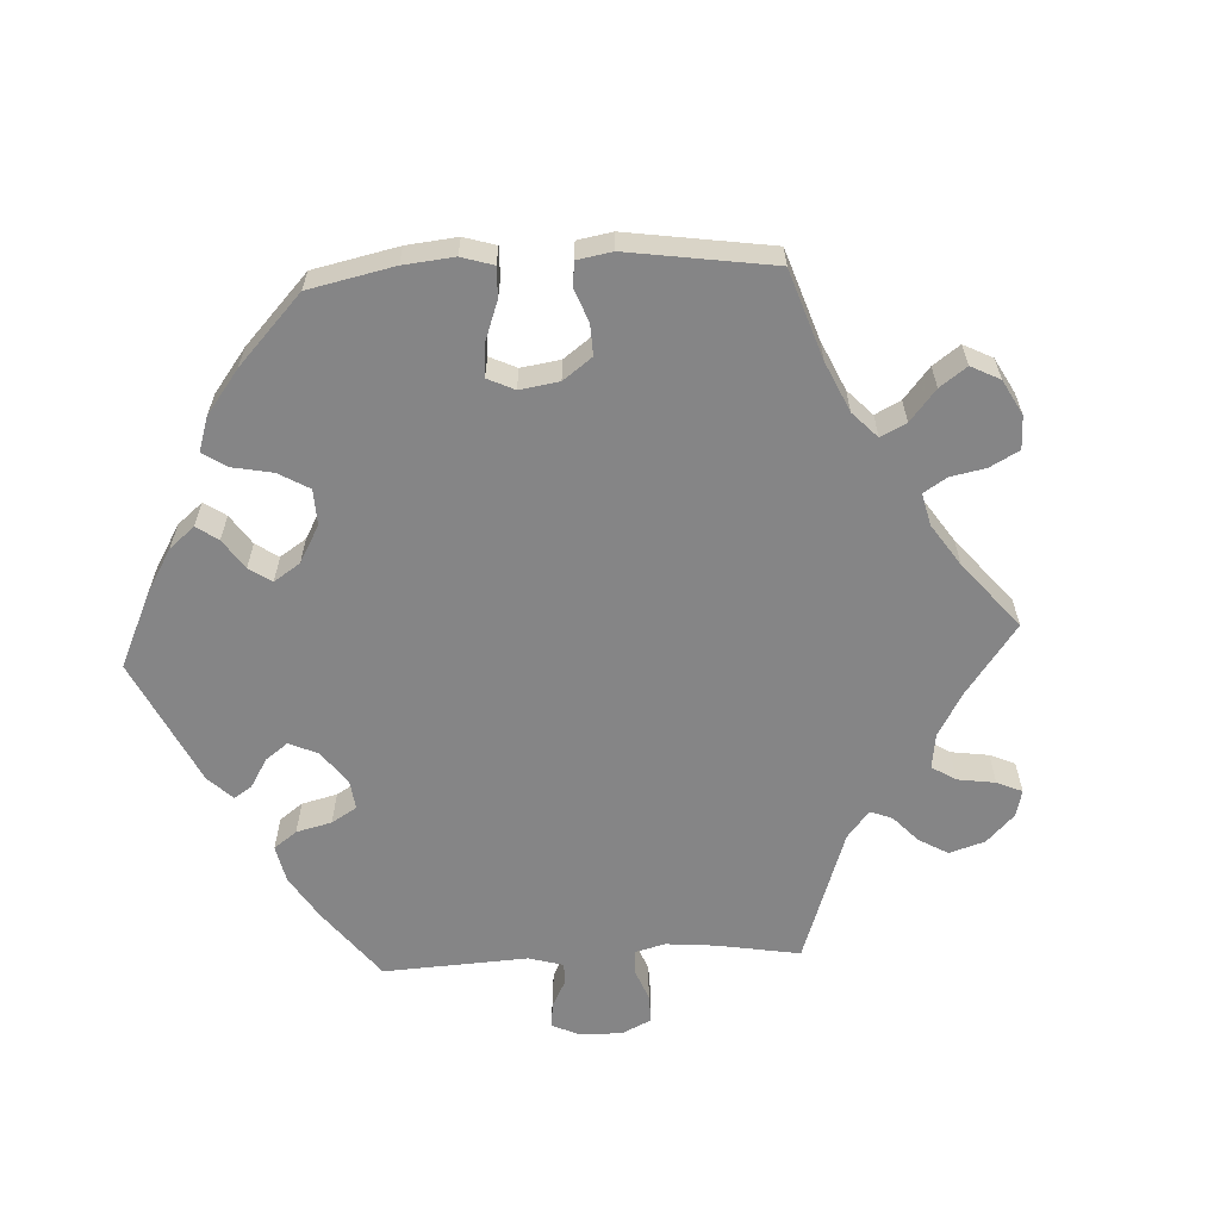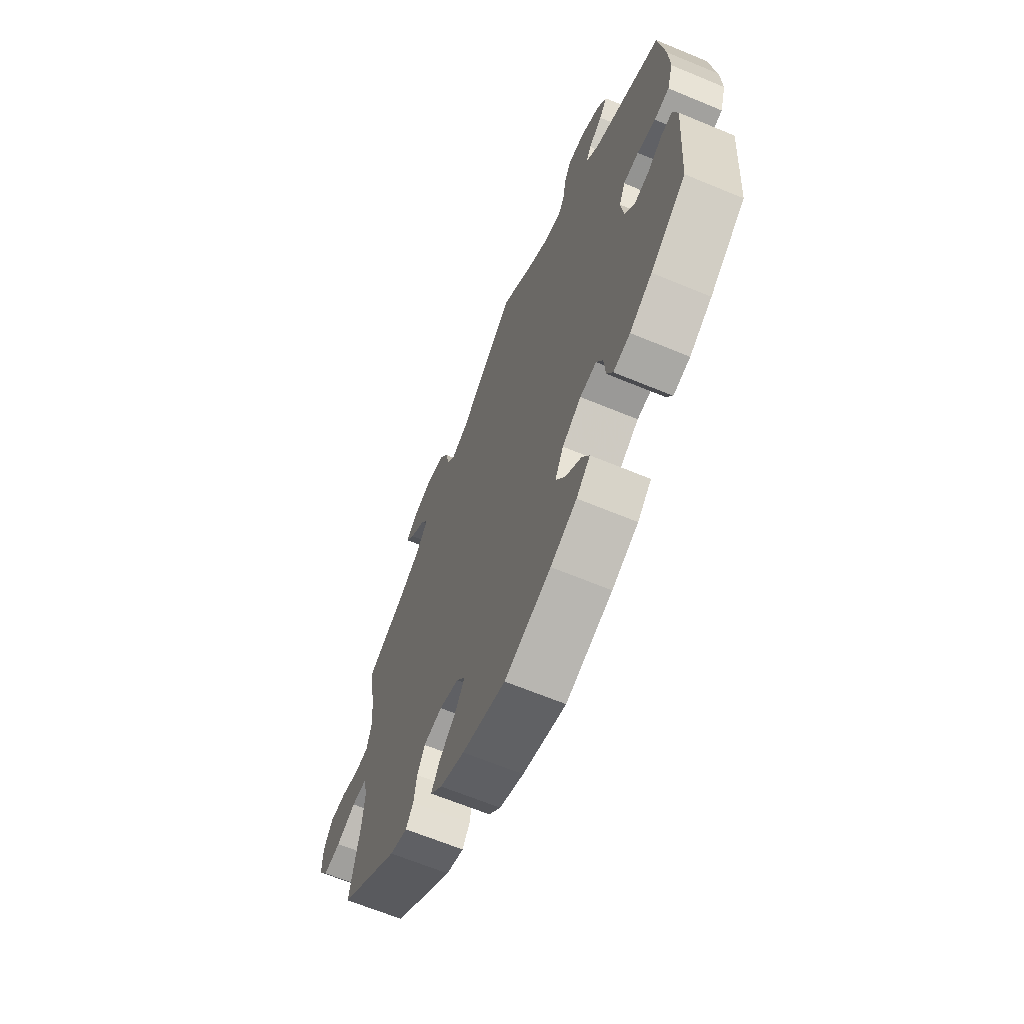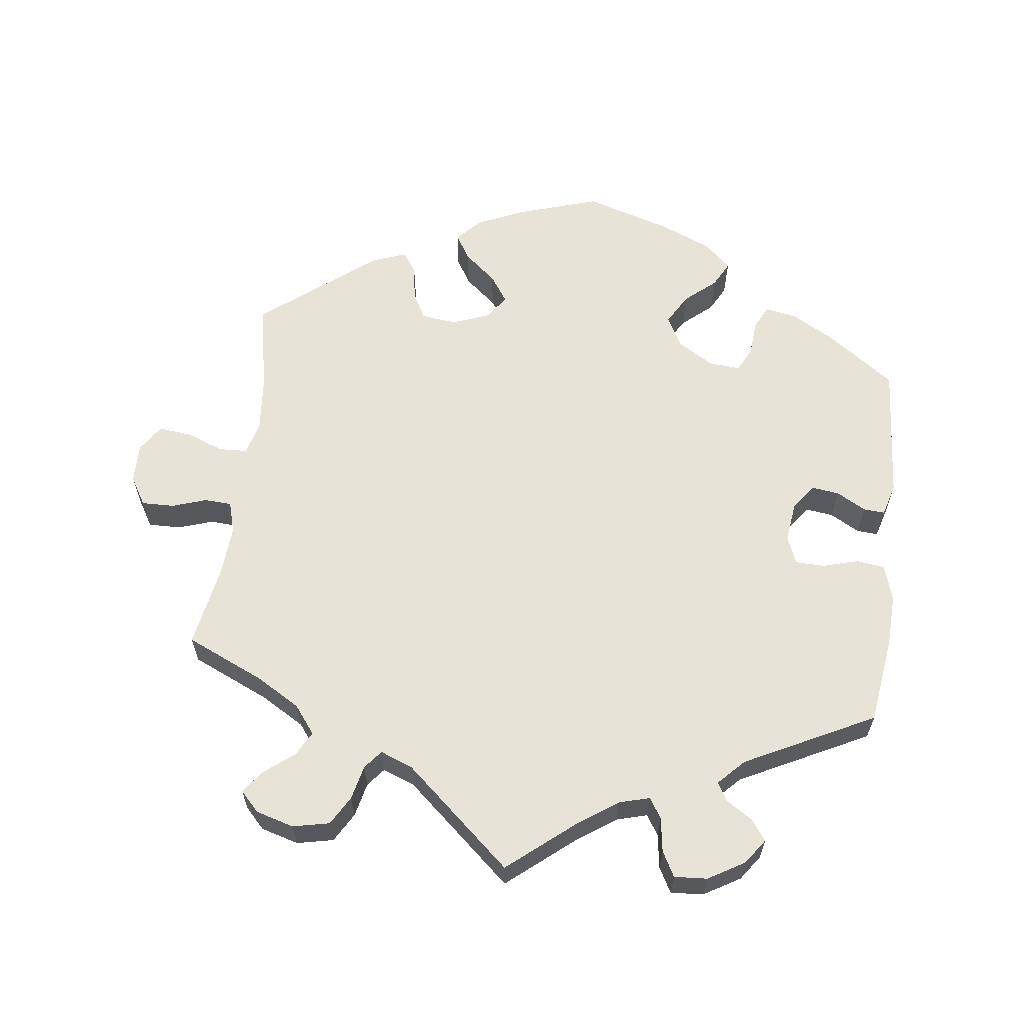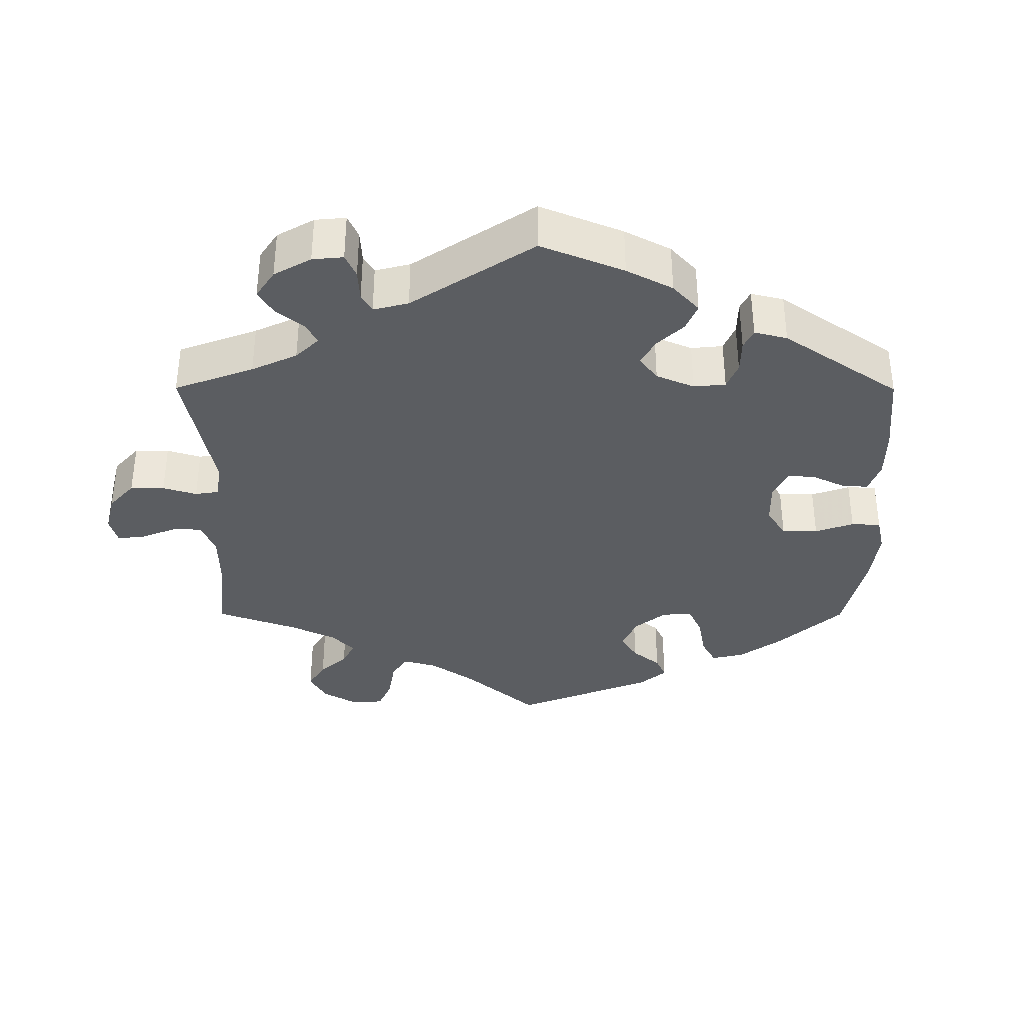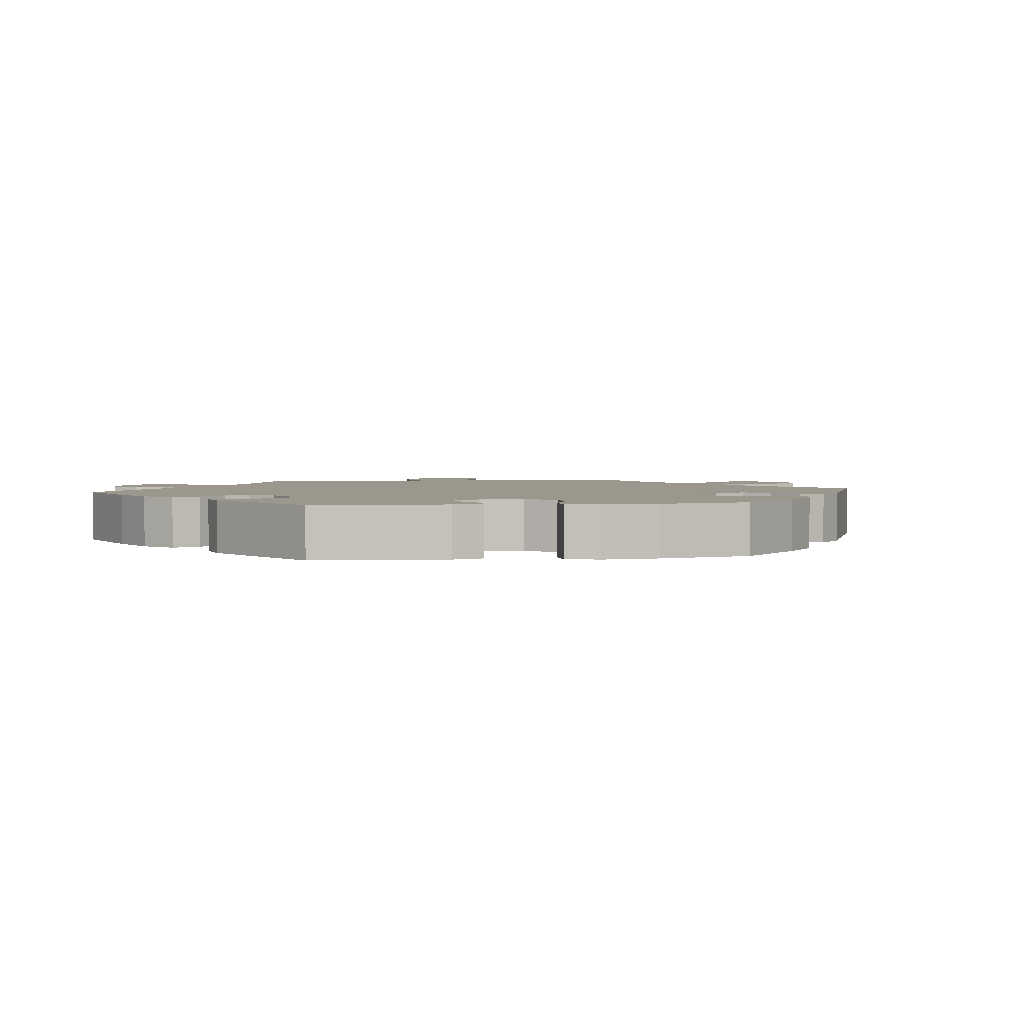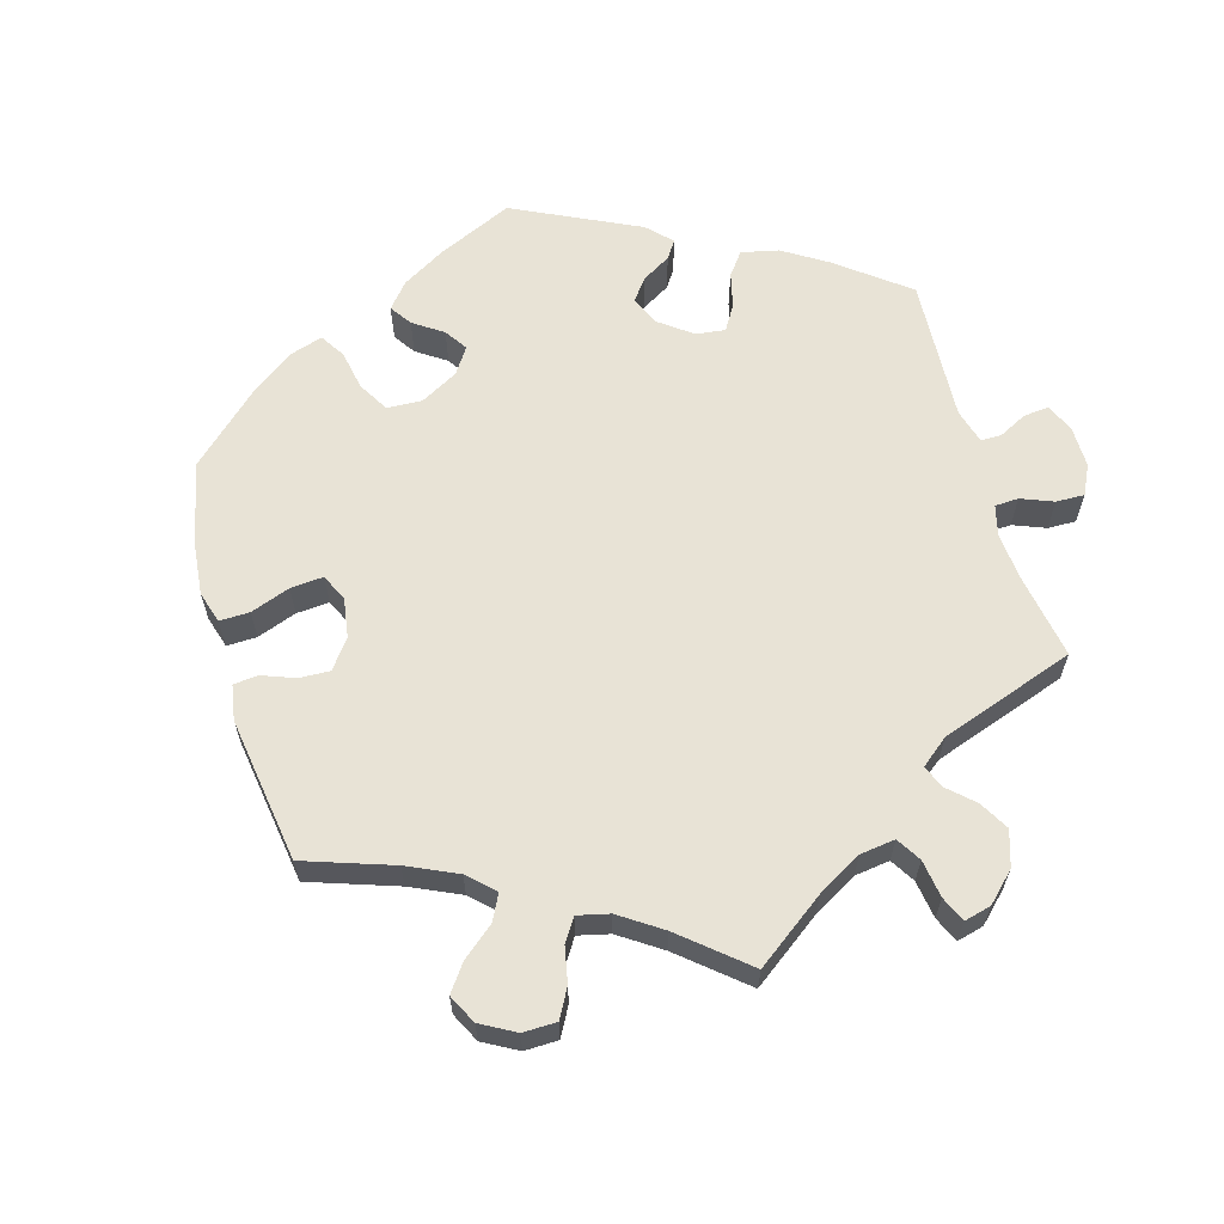
<metadata>
{"format":"obj","ext":"obj","renderer":"f3d","projection":"perspective","resolution":1024,"background":"white","views":[{"elev":-61.9,"azim":-147.0,"up":"+Y"},{"elev":-65.2,"azim":67.3,"up":"+Z"},{"elev":61.6,"azim":7.1,"up":"+Y"},{"elev":-35.8,"azim":59.8,"up":"+Y"},{"elev":2.6,"azim":141.5,"up":"+Y"},{"elev":62.5,"azim":-76.2,"up":"+Y"}]}
</metadata>
<code>
v -0.391 0.07 0.338
v -0.33 0.07 0.374
v -0.3 0.07 0.413
v -0.319 0.07 0.448
v -0.361 0.07 0.481
v -0.384 0.07 0.512
v -0.357 0.07 0.54
v -0.304 0.07 0.555
v -0.253 0.07 0.544
v -0.229 0.07 0.503
v -0.218 0.07 0.455
v -0.197 0.07 0.429
v -0.151 0.07 0.447
v -0.001 0.07 0.578
v 0.09 0.07 0.503
v 0.147 0.07 0.463
v 0.19 0.07 0.451
v 0.208 0.07 0.479
v 0.215 0.07 0.527
v 0.234 0.07 0.562
v 0.28 0.07 0.559
v 0.331 0.07 0.529
v 0.356 0.07 0.494
v 0.335 0.07 0.465
v 0.298 0.07 0.441
v 0.284 0.07 0.416
v 0.319 0.07 0.38
v 0.5 0.07 0.289
v 0.517 0.07 0.166
v 0.52 0.07 0.094
v 0.504 0.07 0.043
v 0.464 0.07 0.038
v 0.415 0.07 0.052
v 0.374 0.07 0.051
v 0.358 0.07 0.013
v 0.365 0.07 -0.044
v 0.391 0.07 -0.08
v 0.43 0.07 -0.075
v 0.471 0.07 -0.052
v 0.501 0.07 -0.05
v 0.514 0.07 -0.095
v 0.5 0.07 -0.289
v 0.405 0.07 -0.357
v 0.345 0.07 -0.391
v 0.3 0.07 -0.399
v 0.284 0.07 -0.366
v 0.28 0.07 -0.316
v 0.263 0.07 -0.282
v 0.219 0.07 -0.285
v 0.168 0.07 -0.316
v 0.145 0.07 -0.36
v 0.17 0.07 -0.403
v 0.213 0.07 -0.44
v 0.232 0.07 -0.476
v 0.195 0.07 -0.51
v 0.125 0.07 -0.54
v 0.001 0.07 -0.578
v -0.115 0.07 -0.541
v -0.18 0.07 -0.512
v -0.212 0.07 -0.478
v -0.19 0.07 -0.442
v -0.145 0.07 -0.404
v -0.119 0.07 -0.366
v -0.143 0.07 -0.332
v -0.195 0.07 -0.312
v -0.245 0.07 -0.318
v -0.265 0.07 -0.356
v -0.273 0.07 -0.405
v -0.293 0.07 -0.433
v -0.34 0.07 -0.416
v -0.501 0.07 -0.289
v -0.476 0.07 -0.161
v -0.469 0.07 -0.085
v -0.481 0.07 -0.037
v -0.521 0.07 -0.035
v -0.574 0.07 -0.055
v -0.62 0.07 -0.06
v -0.645 0.07 -0.022
v -0.644 0.07 0.033
v -0.62 0.07 0.073
v -0.574 0.07 0.072
v -0.526 0.07 0.056
v -0.488 0.07 0.058
v -0.475 0.07 0.102
v -0.48 0.07 0.172
v -0.501 0.07 0.289
v -0.391 0 0.338
v -0.33 0 0.374
v -0.3 0 0.413
v -0.319 0 0.448
v -0.361 0 0.481
v -0.384 0 0.512
v -0.357 0 0.54
v -0.304 0 0.555
v -0.253 0 0.544
v -0.229 0 0.503
v -0.218 0 0.455
v -0.197 0 0.429
v -0.151 0 0.447
v -0.001 0 0.578
v 0.09 0 0.503
v 0.147 0 0.463
v 0.19 0 0.451
v 0.208 0 0.479
v 0.215 0 0.527
v 0.234 0 0.562
v 0.28 0 0.559
v 0.331 0 0.529
v 0.356 0 0.494
v 0.335 0 0.465
v 0.298 0 0.441
v 0.284 0 0.416
v 0.319 0 0.38
v 0.5 0 0.289
v 0.517 0 0.166
v 0.52 0 0.094
v 0.504 0 0.043
v 0.464 0 0.038
v 0.415 0 0.052
v 0.374 0 0.051
v 0.358 0 0.013
v 0.365 0 -0.044
v 0.391 0 -0.08
v 0.43 0 -0.075
v 0.471 0 -0.052
v 0.501 0 -0.05
v 0.514 0 -0.095
v 0.5 0 -0.289
v 0.405 0 -0.357
v 0.345 0 -0.391
v 0.3 0 -0.399
v 0.284 0 -0.366
v 0.28 0 -0.316
v 0.263 0 -0.282
v 0.219 0 -0.285
v 0.168 0 -0.316
v 0.145 0 -0.36
v 0.17 0 -0.403
v 0.213 0 -0.44
v 0.232 0 -0.476
v 0.195 0 -0.51
v 0.125 0 -0.54
v 0.001 0 -0.578
v -0.115 0 -0.541
v -0.18 0 -0.512
v -0.212 0 -0.478
v -0.19 0 -0.442
v -0.145 0 -0.404
v -0.119 0 -0.366
v -0.143 0 -0.332
v -0.195 0 -0.312
v -0.245 0 -0.318
v -0.265 0 -0.356
v -0.273 0 -0.405
v -0.293 0 -0.433
v -0.34 0 -0.416
v -0.501 0 -0.289
v -0.476 0 -0.161
v -0.469 0 -0.085
v -0.481 0 -0.037
v -0.521 0 -0.035
v -0.574 0 -0.055
v -0.62 0 -0.06
v -0.645 0 -0.022
v -0.644 0 0.033
v -0.62 0 0.073
v -0.574 0 0.072
v -0.526 0 0.056
v -0.488 0 0.058
v -0.475 0 0.102
v -0.48 0 0.172
v -0.501 0 0.289
f 85 86 1
f 84 85 1 2
f 83 84 2 3
f 79 80 81 82
f 79 82 83
f 78 79 83
f 75 76 77 78
f 74 75 78 83
f 73 74 83 3
f 69 70 71 72
f 67 68 69 72
f 66 67 72 73
f 65 66 73 3
f 59 60 61 62
f 59 62 63
f 58 59 63
f 57 58 63
f 56 57 63
f 55 56 63 64
f 52 53 54 55
f 51 52 55 64
f 44 45 46 47
f 44 47 48
f 43 44 48
f 42 43 48
f 41 42 48
f 38 39 40 41
f 37 38 41 48
f 36 37 48 49
f 30 31 32 33
f 30 33 34
f 27 28 29 30
f 26 27 30 34
f 22 23 24 25
f 22 25 26
f 21 22 26
f 18 19 20 21
f 17 18 21 26
f 16 17 26 34
f 13 14 15
f 12 13 15 16
f 8 9 10 11
f 8 11 12
f 7 8 12
f 4 5 6 7
f 3 4 7 12
f 50 51 64 65
f 35 36 49 50
f 34 35 50 65
f 16 34 65
f 3 12 16 65
f 87 172 171
f 88 87 171 170
f 89 88 170 169
f 168 167 166 165
f 169 168 165
f 169 165 164
f 164 163 162 161
f 169 164 161 160
f 89 169 160 159
f 158 157 156 155
f 158 155 154 153
f 159 158 153 152
f 89 159 152 151
f 148 147 146 145
f 149 148 145
f 149 145 144
f 149 144 143
f 149 143 142
f 150 149 142 141
f 141 140 139 138
f 150 141 138 137
f 133 132 131 130
f 134 133 130
f 134 130 129
f 134 129 128
f 134 128 127
f 127 126 125 124
f 134 127 124 123
f 135 134 123 122
f 119 118 117 116
f 120 119 116
f 116 115 114 113
f 120 116 113 112
f 111 110 109 108
f 112 111 108
f 112 108 107
f 107 106 105 104
f 112 107 104 103
f 120 112 103 102
f 101 100 99
f 102 101 99 98
f 97 96 95 94
f 98 97 94
f 98 94 93
f 93 92 91 90
f 98 93 90 89
f 151 150 137 136
f 136 135 122 121
f 151 136 121 120
f 151 120 102
f 151 102 98 89
f 1 87 88 2
f 2 88 89 3
f 3 89 90 4
f 4 90 91 5
f 5 91 92 6
f 6 92 93 7
f 7 93 94 8
f 8 94 95 9
f 9 95 96 10
f 10 96 97 11
f 11 97 98 12
f 12 98 99 13
f 13 99 100 14
f 14 100 101 15
f 15 101 102 16
f 16 102 103 17
f 17 103 104 18
f 18 104 105 19
f 19 105 106 20
f 20 106 107 21
f 21 107 108 22
f 22 108 109 23
f 23 109 110 24
f 24 110 111 25
f 25 111 112 26
f 26 112 113 27
f 27 113 114 28
f 28 114 115 29
f 29 115 116 30
f 30 116 117 31
f 31 117 118 32
f 32 118 119 33
f 33 119 120 34
f 34 120 121 35
f 35 121 122 36
f 36 122 123 37
f 37 123 124 38
f 38 124 125 39
f 39 125 126 40
f 40 126 127 41
f 41 127 128 42
f 42 128 129 43
f 43 129 130 44
f 44 130 131 45
f 45 131 132 46
f 46 132 133 47
f 47 133 134 48
f 48 134 135 49
f 49 135 136 50
f 50 136 137 51
f 51 137 138 52
f 52 138 139 53
f 53 139 140 54
f 54 140 141 55
f 55 141 142 56
f 56 142 143 57
f 57 143 144 58
f 58 144 145 59
f 59 145 146 60
f 60 146 147 61
f 61 147 148 62
f 62 148 149 63
f 63 149 150 64
f 64 150 151 65
f 65 151 152 66
f 66 152 153 67
f 67 153 154 68
f 68 154 155 69
f 69 155 156 70
f 70 156 157 71
f 71 157 158 72
f 72 158 159 73
f 73 159 160 74
f 74 160 161 75
f 75 161 162 76
f 76 162 163 77
f 77 163 164 78
f 78 164 165 79
f 79 165 166 80
f 80 166 167 81
f 81 167 168 82
f 82 168 169 83
f 83 169 170 84
f 84 170 171 85
f 85 171 172 86
f 86 172 87 1

</code>
